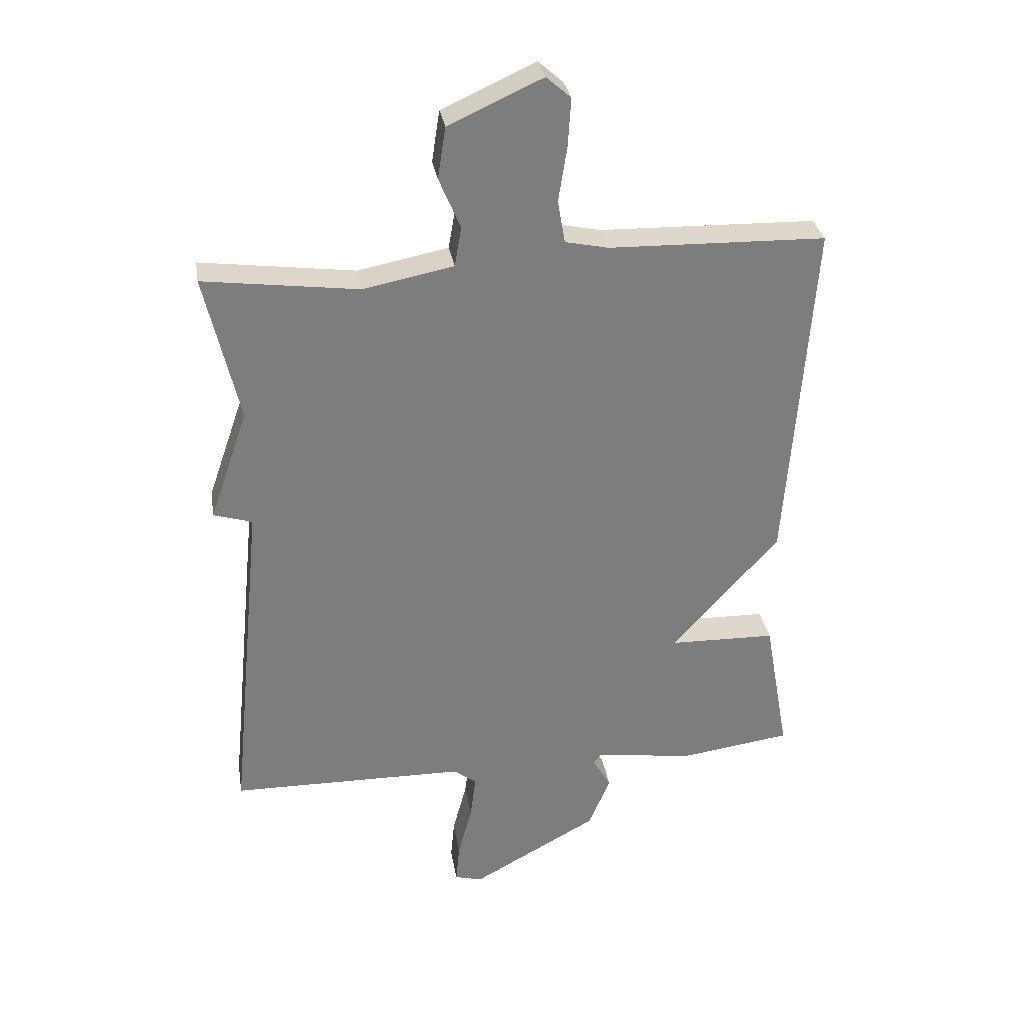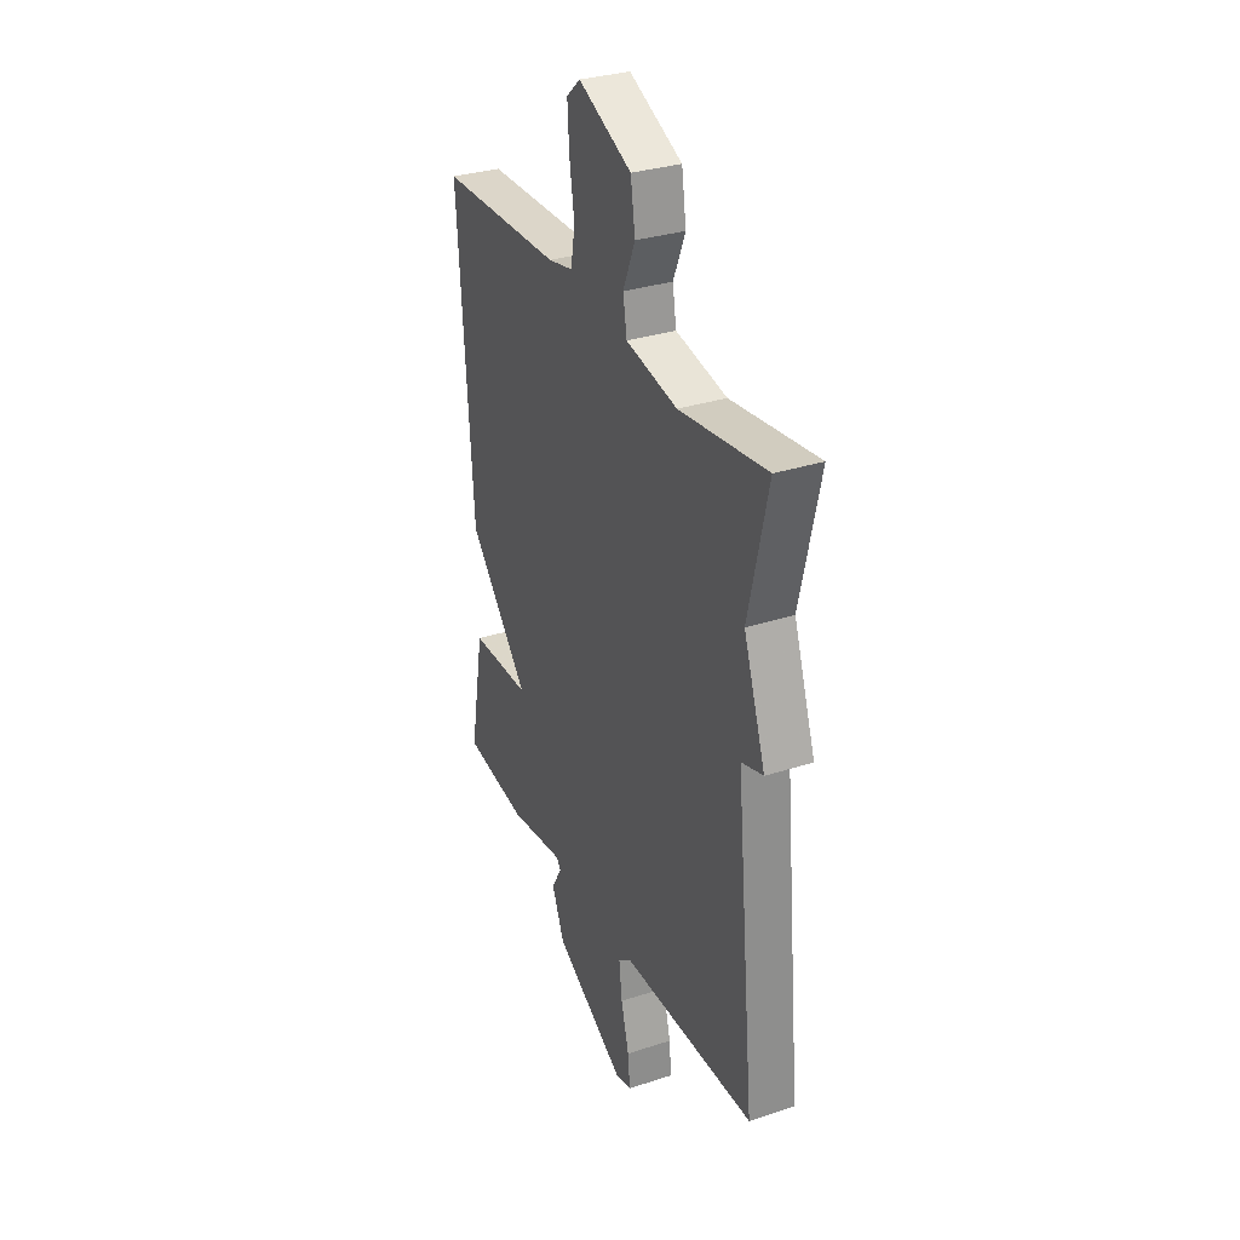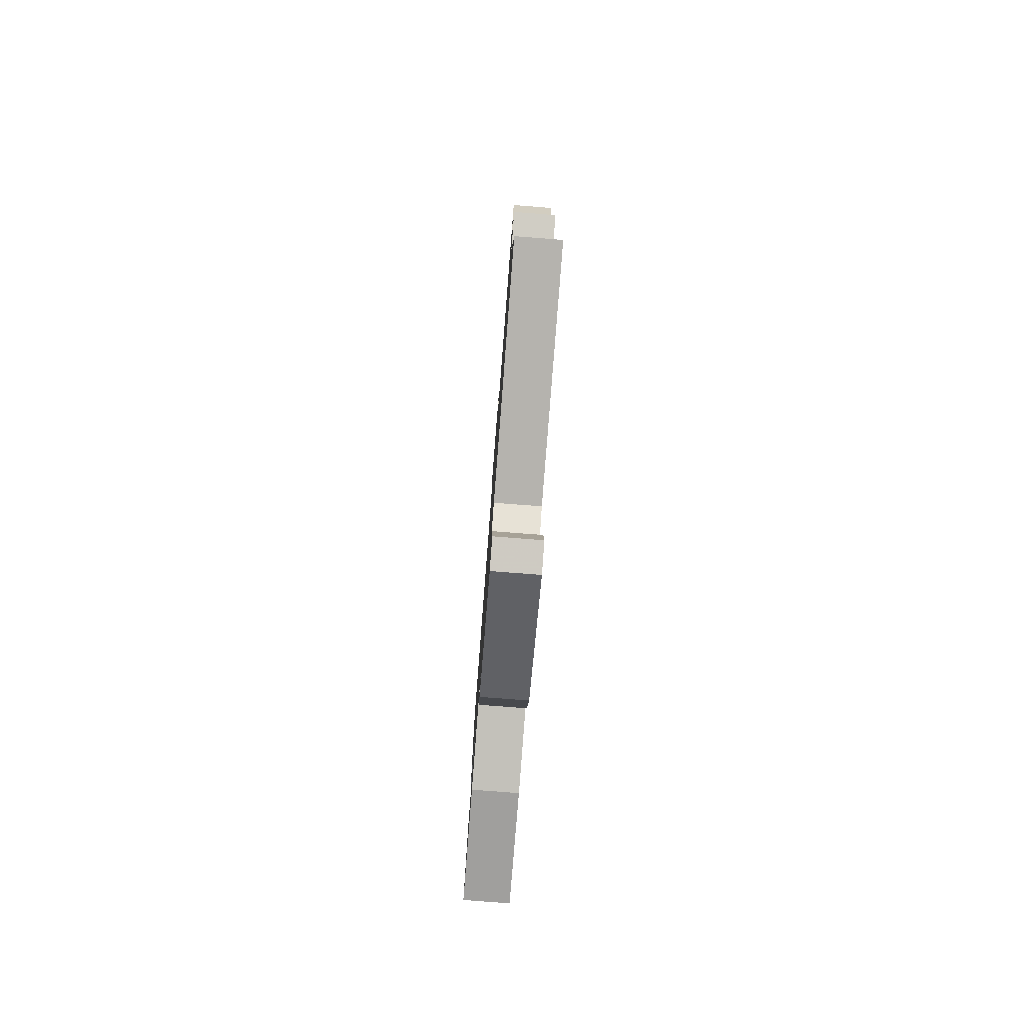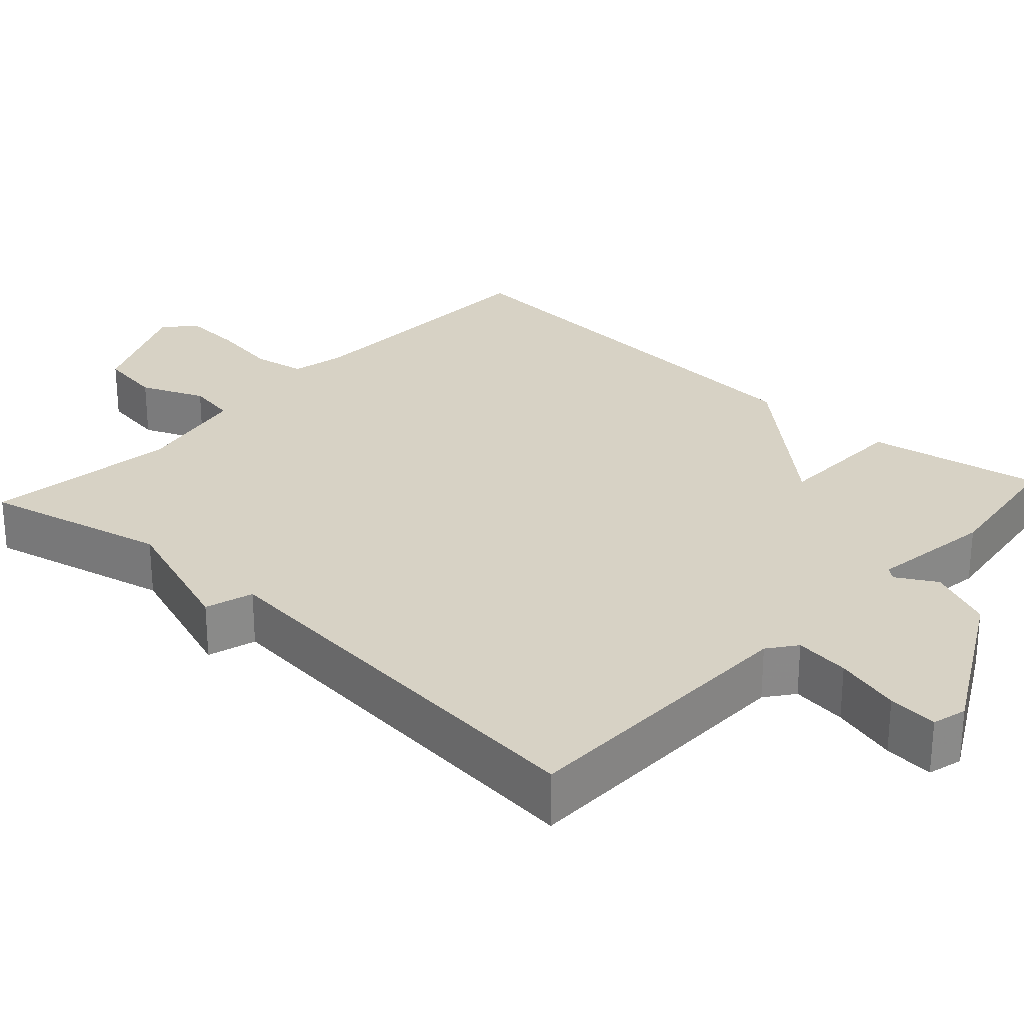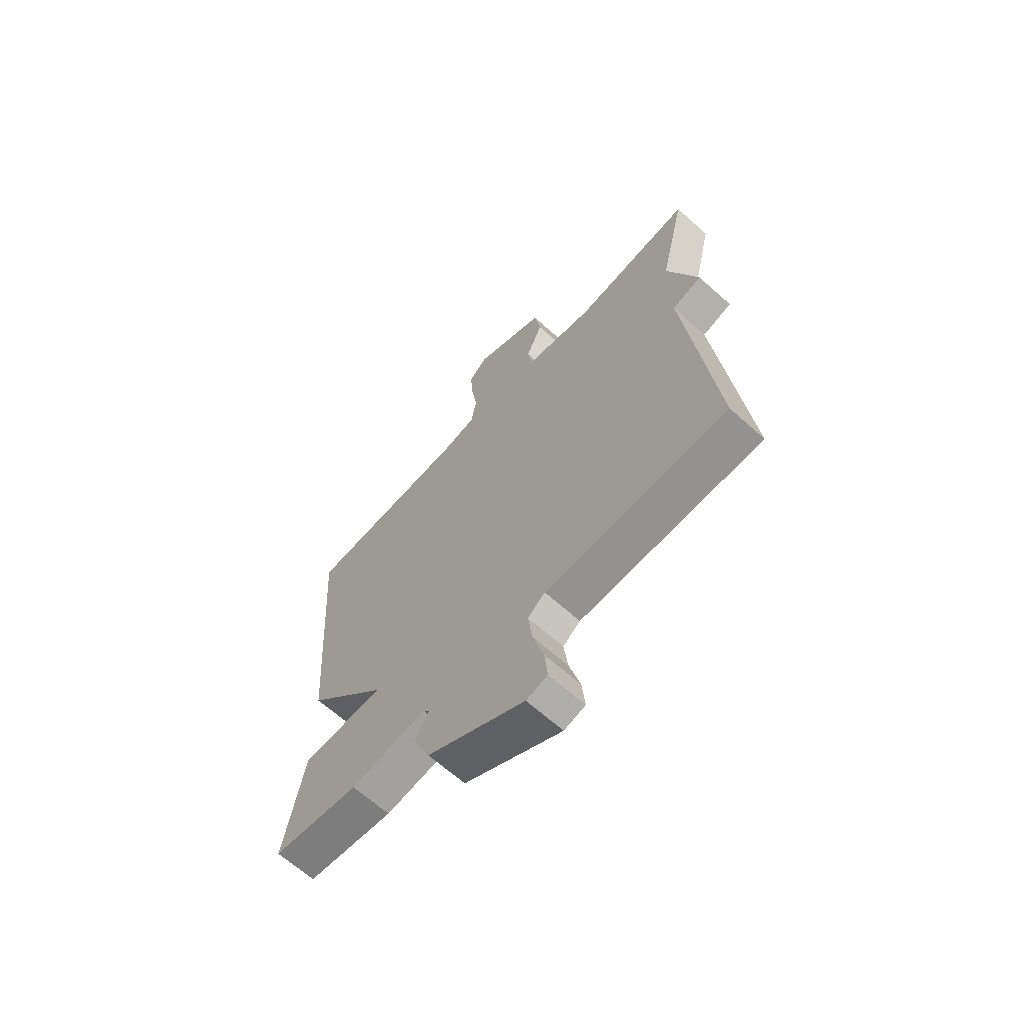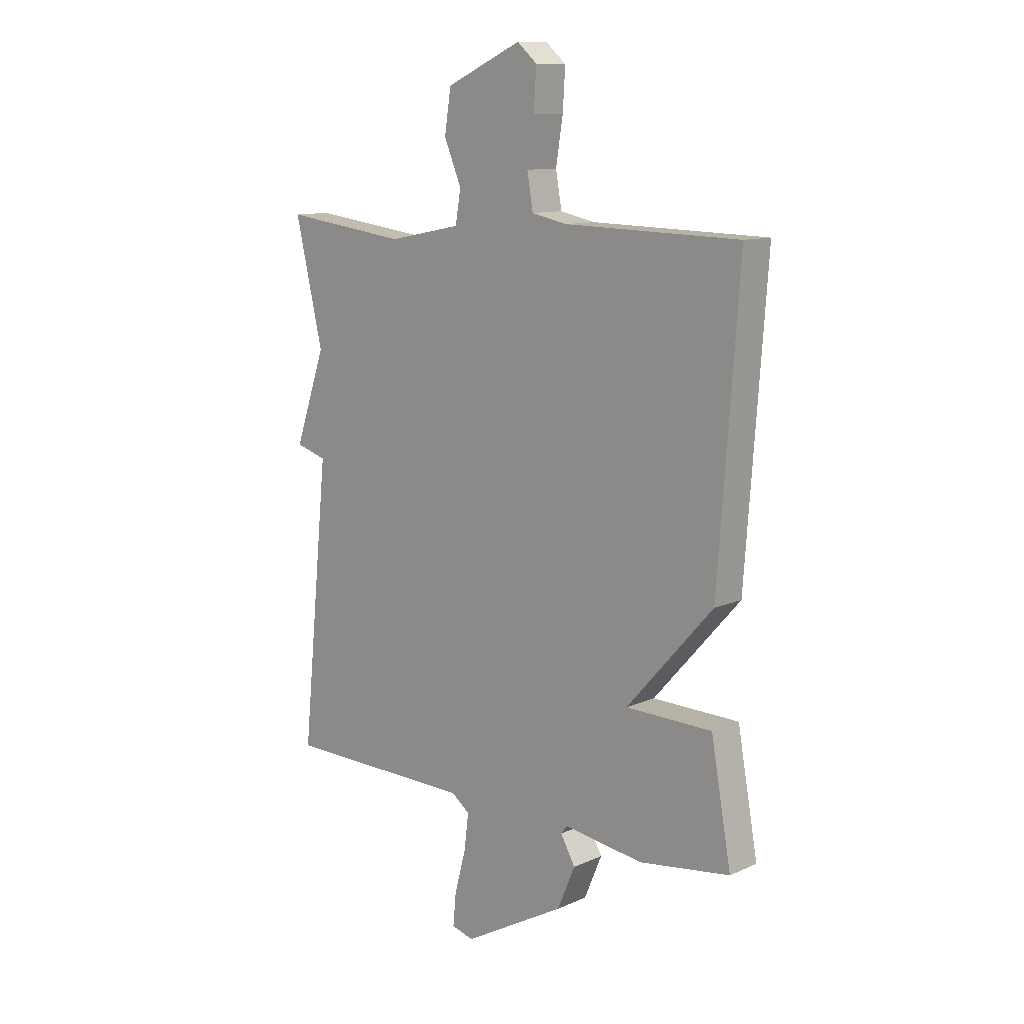
<metadata>
{"format":"obj","ext":"obj","renderer":"f3d","projection":"perspective","resolution":1024,"background":"white","views":[{"elev":31.4,"azim":170.7,"up":"+Z"},{"elev":31.7,"azim":65.3,"up":"+Z"},{"elev":-79.2,"azim":85.6,"up":"+Z"},{"elev":27.4,"azim":132.4,"up":"+Y"},{"elev":-65.7,"azim":48.0,"up":"+Z"},{"elev":11.2,"azim":-137.1,"up":"+Z"}]}
</metadata>
<code>
v -0.5 0.07 -0.5
v -0.459 0.07 -0.271
v -0.284 0.07 -0.267
v -0.459 0.07 -0.071
v -0.5 0.07 0.5
v -0.146 0.07 0.509
v -0.075 0.07 0.524
v -0.063 0.07 0.593
v -0.077 0.07 0.682
v -0.082 0.07 0.761
v -0.042 0.07 0.796
v 0.111 0.07 0.727
v 0.124 0.07 0.643
v 0.089 0.07 0.56
v 0.1 0.07 0.496
v 0.248 0.07 0.467
v 0.5 0.07 0.5
v 0.444 0.07 0.259
v 0.507 0.07 0.078
v 0.444 0.07 0.059
v 0.5 0.07 -0.5
v 0.114 0.07 -0.506
v 0.077 0.07 -0.534
v 0.086 0.07 -0.606
v 0.109 0.07 -0.692
v 0.115 0.07 -0.757
v 0.07 0.07 -0.769
v -0.137 0.07 -0.655
v -0.173 0.07 -0.57
v -0.143 0.07 -0.518
v -0.156 0.07 -0.502
v -0.317 0.07 -0.525
v -0.5 0 -0.5
v -0.459 0 -0.271
v -0.284 0 -0.267
v -0.459 0 -0.071
v -0.5 0 0.5
v -0.146 0 0.509
v -0.075 0 0.524
v -0.063 0 0.593
v -0.077 0 0.682
v -0.082 0 0.761
v -0.042 0 0.796
v 0.111 0 0.727
v 0.124 0 0.643
v 0.089 0 0.56
v 0.1 0 0.496
v 0.248 0 0.467
v 0.5 0 0.5
v 0.444 0 0.259
v 0.507 0 0.078
v 0.444 0 0.059
v 0.5 0 -0.5
v 0.114 0 -0.506
v 0.077 0 -0.534
v 0.086 0 -0.606
v 0.109 0 -0.692
v 0.115 0 -0.757
v 0.07 0 -0.769
v -0.137 0 -0.655
v -0.173 0 -0.57
v -0.143 0 -0.518
v -0.156 0 -0.502
v -0.317 0 -0.525
f 1 2 3
f 32 1 3
f 31 32 3
f 30 31 3
f 28 29 30
f 27 28 30
f 26 27 30
f 25 26 30
f 24 25 30
f 23 24 30 3
f 4 5 6
f 3 4 6
f 23 3 6
f 22 23 6
f 22 6 7
f 21 22 7
f 20 21 7
f 20 7 8
f 19 20 8
f 18 19 8
f 16 17 18
f 15 16 18
f 15 18 8
f 9 10 11
f 8 9 11
f 15 8 11
f 14 15 11
f 11 12 13 14
f 35 34 33
f 35 33 64
f 35 64 63
f 35 63 62
f 62 61 60
f 62 60 59
f 62 59 58
f 62 58 57
f 62 57 56
f 35 62 56 55
f 38 37 36
f 38 36 35
f 38 35 55
f 38 55 54
f 39 38 54
f 39 54 53
f 39 53 52
f 40 39 52
f 40 52 51
f 40 51 50
f 50 49 48
f 50 48 47
f 40 50 47
f 43 42 41
f 43 41 40
f 43 40 47
f 43 47 46
f 46 45 44 43
f 1 33 34 2
f 2 34 35 3
f 3 35 36 4
f 4 36 37 5
f 5 37 38 6
f 6 38 39 7
f 7 39 40 8
f 8 40 41 9
f 9 41 42 10
f 10 42 43 11
f 11 43 44 12
f 12 44 45 13
f 13 45 46 14
f 14 46 47 15
f 15 47 48 16
f 16 48 49 17
f 17 49 50 18
f 18 50 51 19
f 19 51 52 20
f 20 52 53 21
f 21 53 54 22
f 22 54 55 23
f 23 55 56 24
f 24 56 57 25
f 25 57 58 26
f 26 58 59 27
f 27 59 60 28
f 28 60 61 29
f 29 61 62 30
f 30 62 63 31
f 31 63 64 32
f 32 64 33 1

</code>
